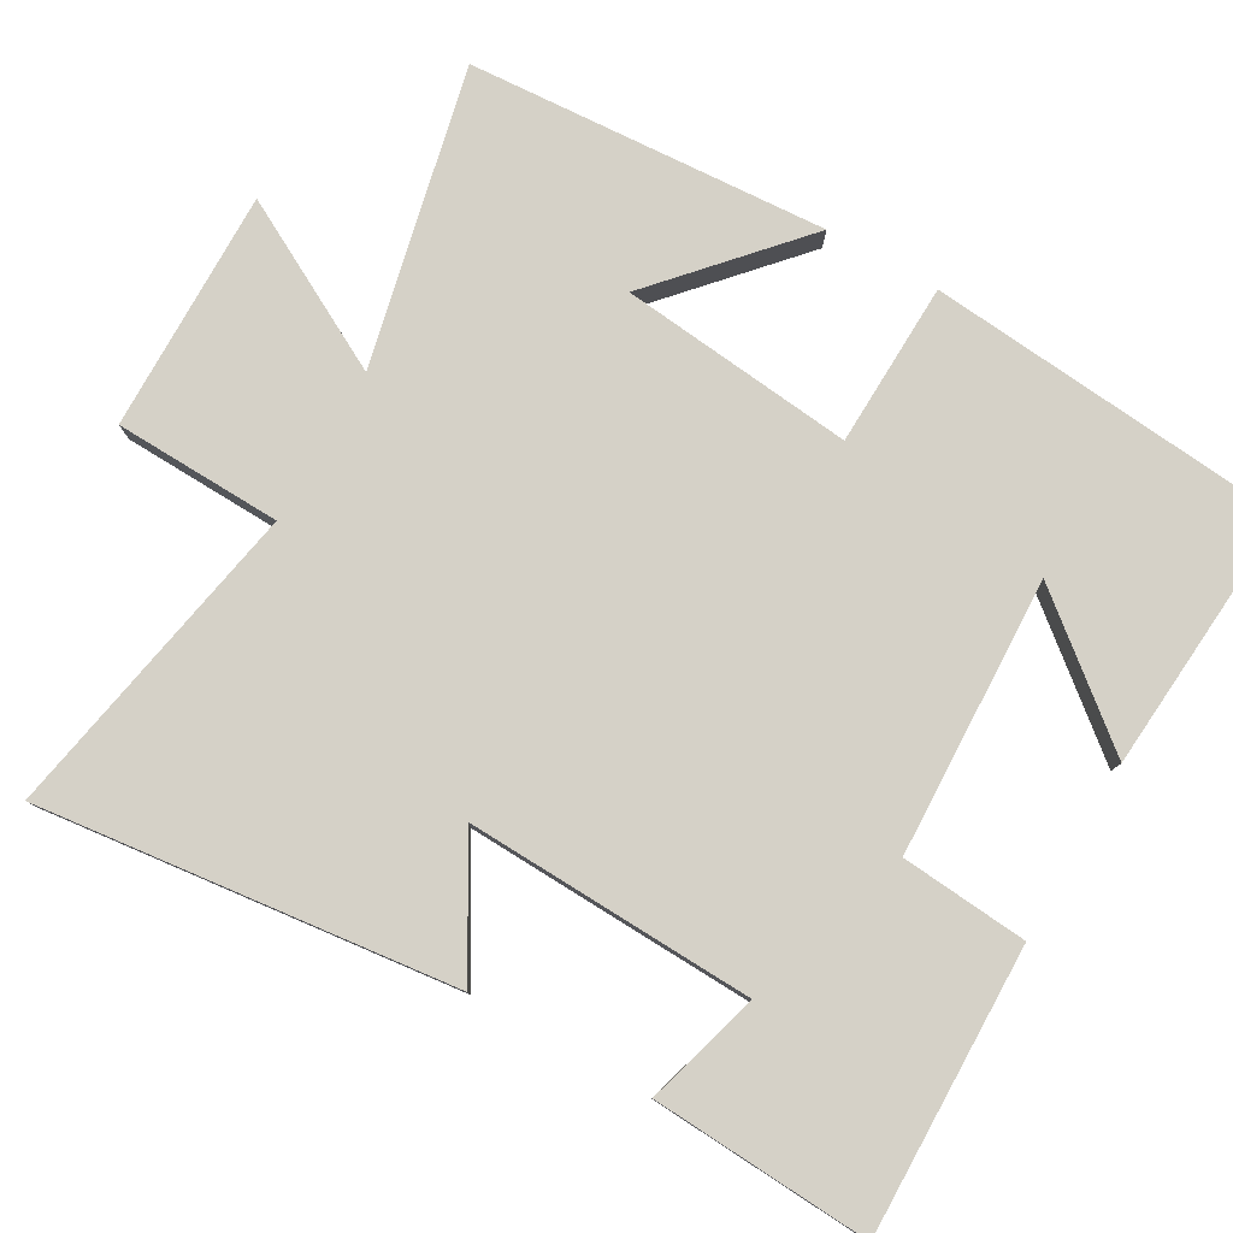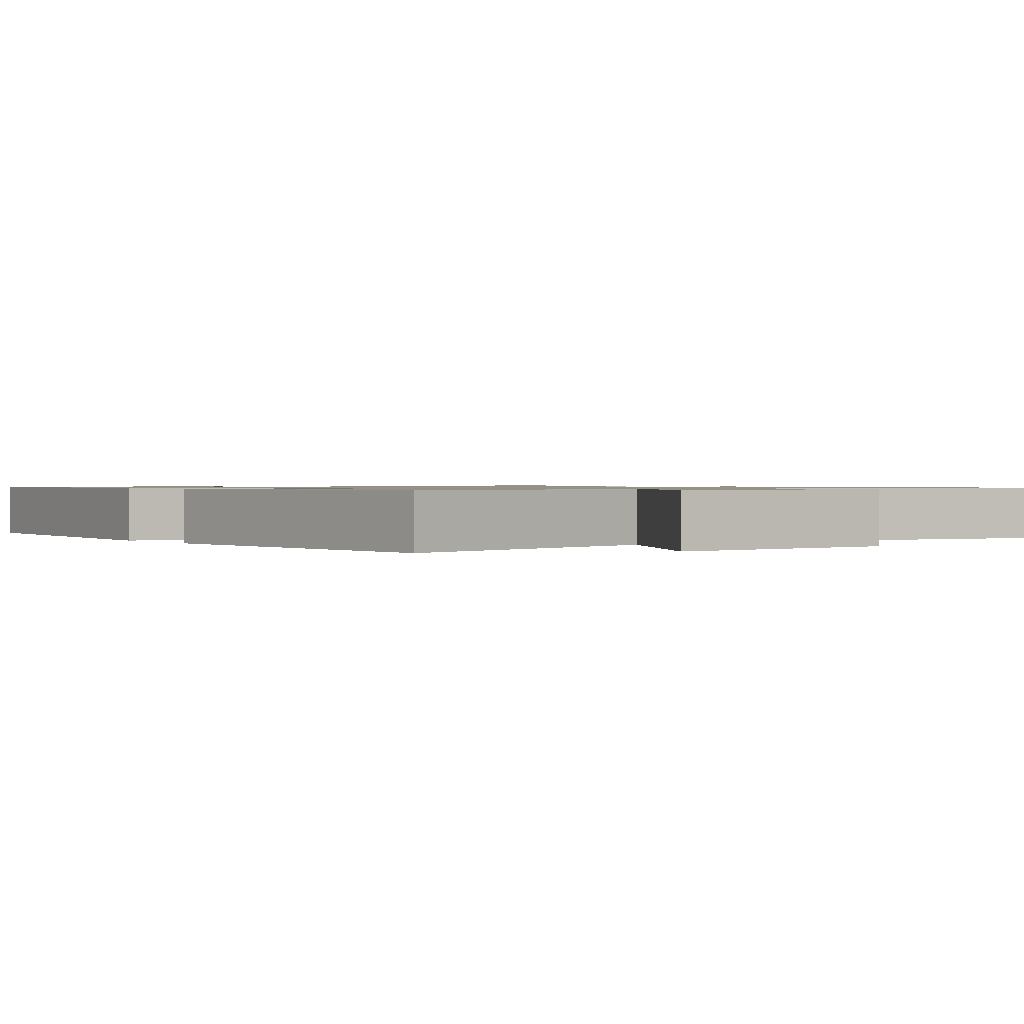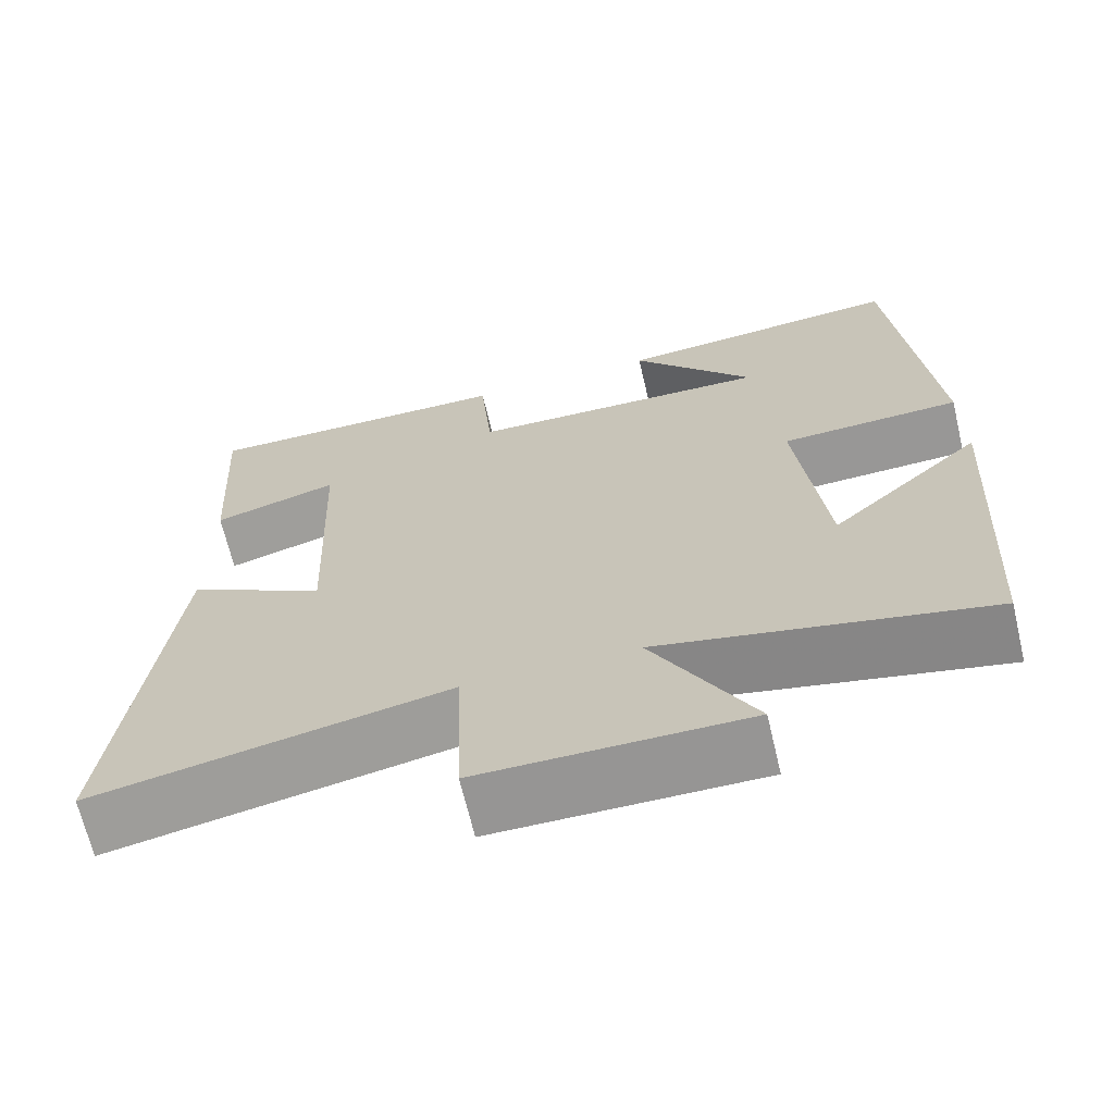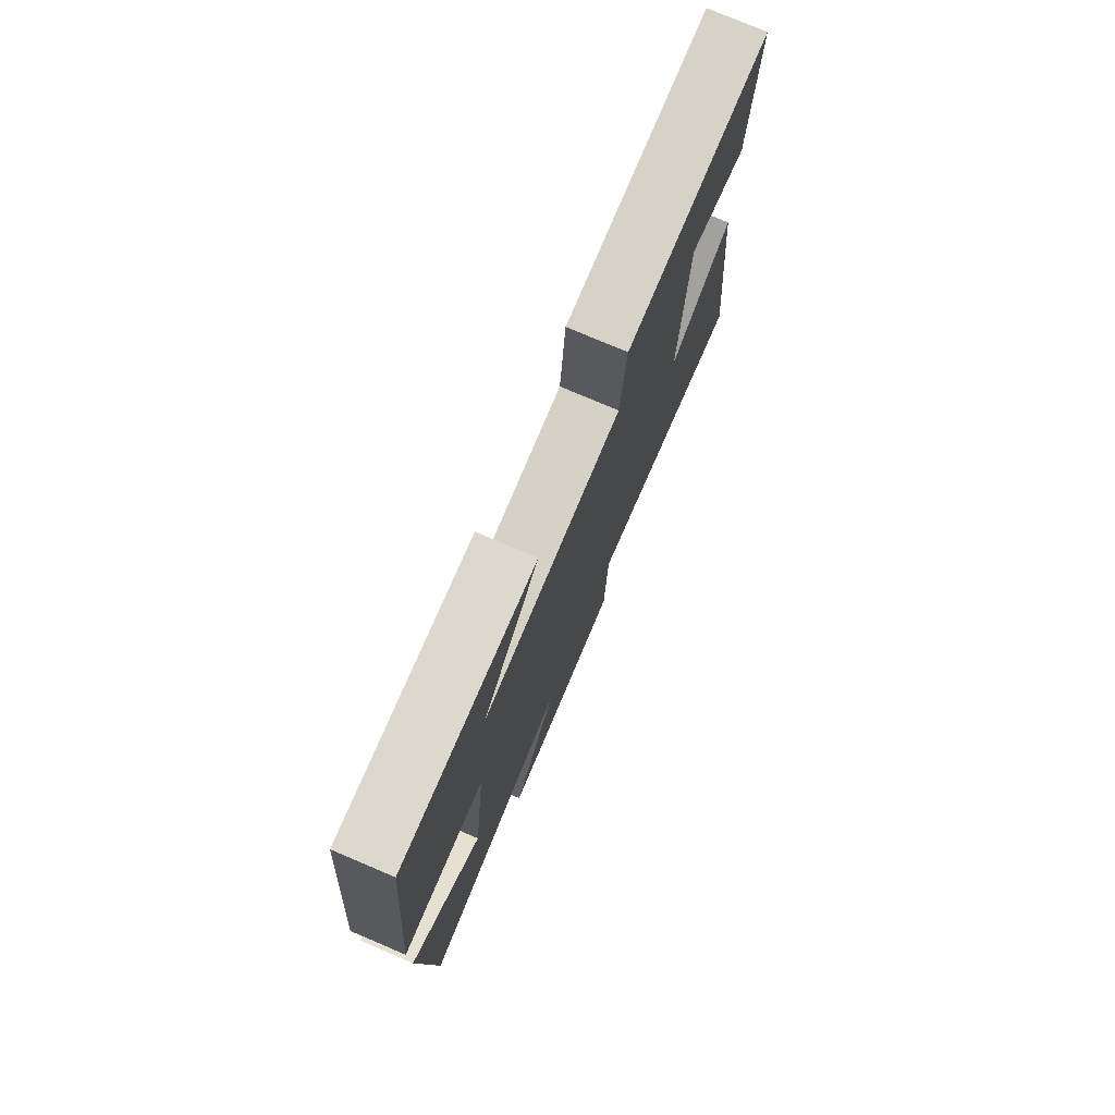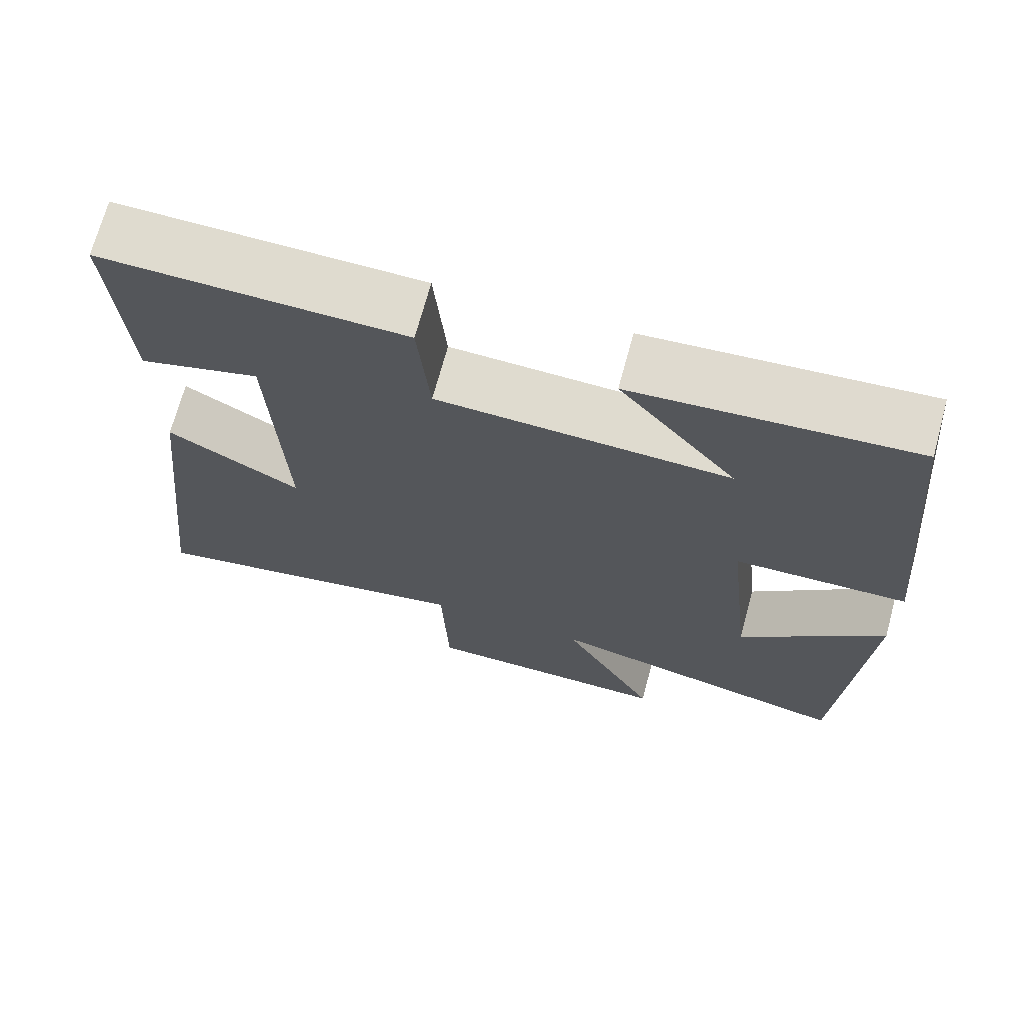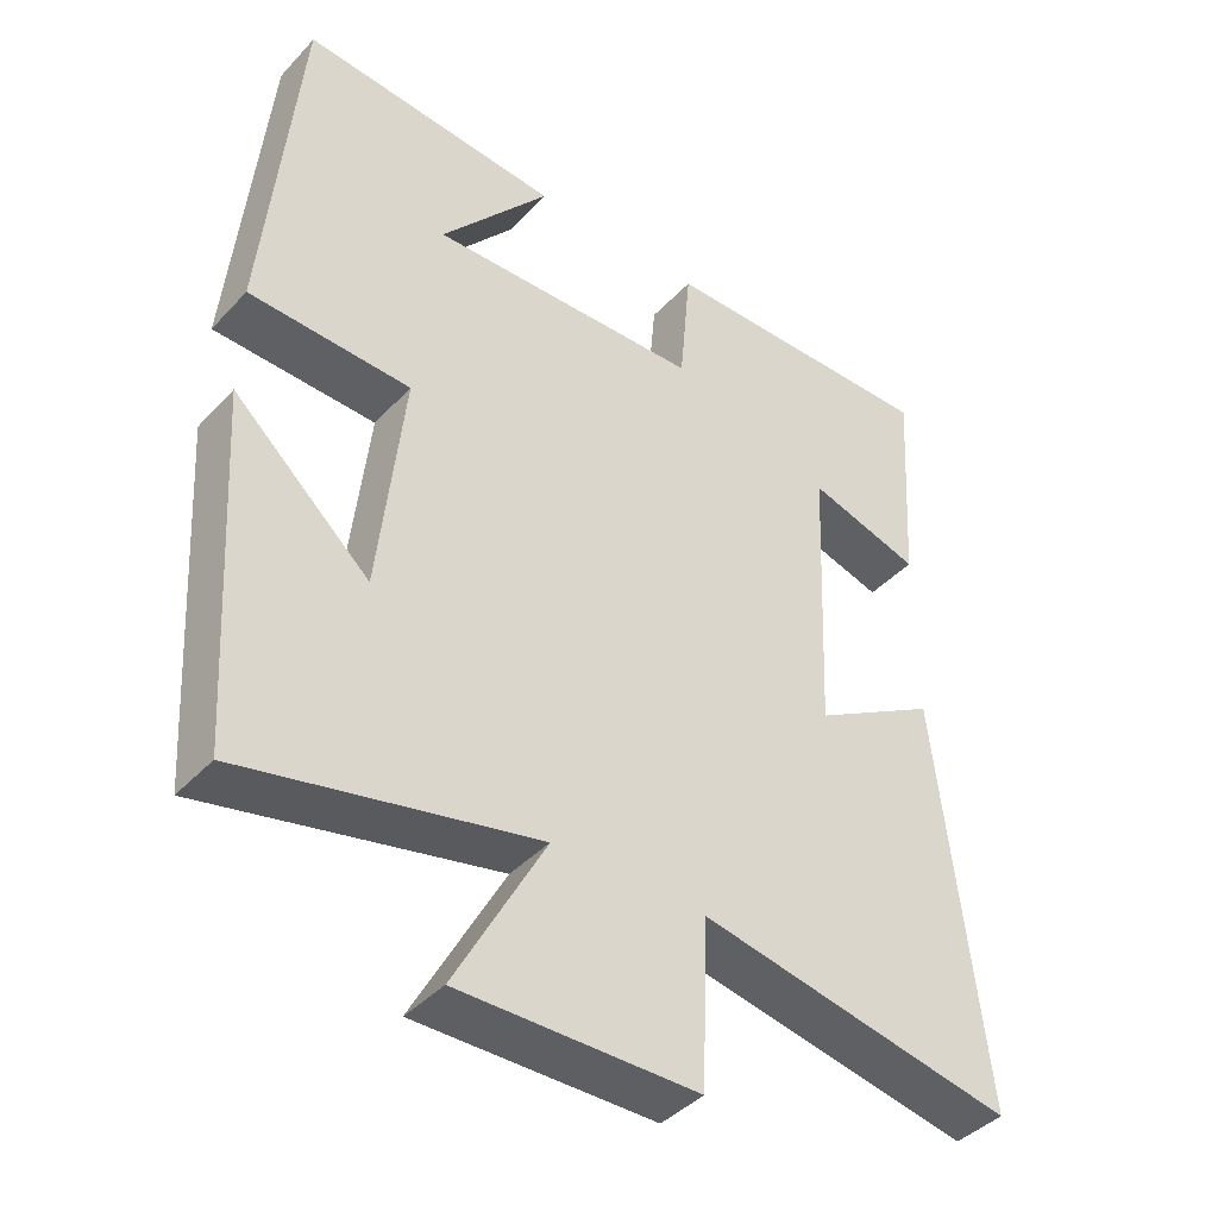
<metadata>
{"format":"obj","ext":"obj","renderer":"f3d","projection":"perspective","resolution":1024,"background":"white","views":[{"elev":79.4,"azim":-60.5,"up":"+Y"},{"elev":0.9,"azim":143.3,"up":"+Y"},{"elev":-67.6,"azim":13.3,"up":"+Z"},{"elev":77.3,"azim":113.0,"up":"+Z"},{"elev":70.3,"azim":15.2,"up":"+Z"},{"elev":-41.5,"azim":141.4,"up":"+Z"}]}
</metadata>
<code>
v 0.471 0.07 -0.588
v 0.074 0.07 -0.5
v 0.196 0.07 -0.725
v -0.126 0.07 -0.723
v -0.134 0.07 -0.5
v -0.562 0.07 -0.583
v -0.5 0.07 -0.028
v -0.331 0.07 -0.125
v -0.347 0.07 0.259
v -0.5 0.07 0.214
v -0.518 0.07 0.505
v -0.135 0.07 0.5
v -0.12 0.07 0.331
v 0.25 0.07 0.319
v 0.101 0.07 0.5
v 0.454 0.07 0.529
v 0.5 0.07 0.044
v 0.281 0.07 0.036
v 0.315 0.07 -0.276
v 0.5 0.07 -0.108
v 0.471 0 -0.588
v 0.074 0 -0.5
v 0.196 0 -0.725
v -0.126 0 -0.723
v -0.134 0 -0.5
v -0.562 0 -0.583
v -0.5 0 -0.028
v -0.331 0 -0.125
v -0.347 0 0.259
v -0.5 0 0.214
v -0.518 0 0.505
v -0.135 0 0.5
v -0.12 0 0.331
v 0.25 0 0.319
v 0.101 0 0.5
v 0.454 0 0.529
v 0.5 0 0.044
v 0.281 0 0.036
v 0.315 0 -0.276
v 0.5 0 -0.108
f 19 20 1 2
f 18 19 2
f 16 17 18
f 16 18 2
f 14 15 16
f 14 16 2
f 13 14 2
f 11 12 13
f 10 11 13
f 9 10 13
f 8 9 13 2
f 5 6 7 8
f 5 8 2 3
f 3 4 5
f 22 21 40 39
f 22 39 38
f 38 37 36
f 22 38 36
f 36 35 34
f 22 36 34
f 22 34 33
f 33 32 31
f 33 31 30
f 33 30 29
f 22 33 29 28
f 28 27 26 25
f 23 22 28 25
f 25 24 23
f 1 21 22 2
f 2 22 23 3
f 3 23 24 4
f 4 24 25 5
f 5 25 26 6
f 6 26 27 7
f 7 27 28 8
f 8 28 29 9
f 9 29 30 10
f 10 30 31 11
f 11 31 32 12
f 12 32 33 13
f 13 33 34 14
f 14 34 35 15
f 15 35 36 16
f 16 36 37 17
f 17 37 38 18
f 18 38 39 19
f 19 39 40 20
f 20 40 21 1

</code>
